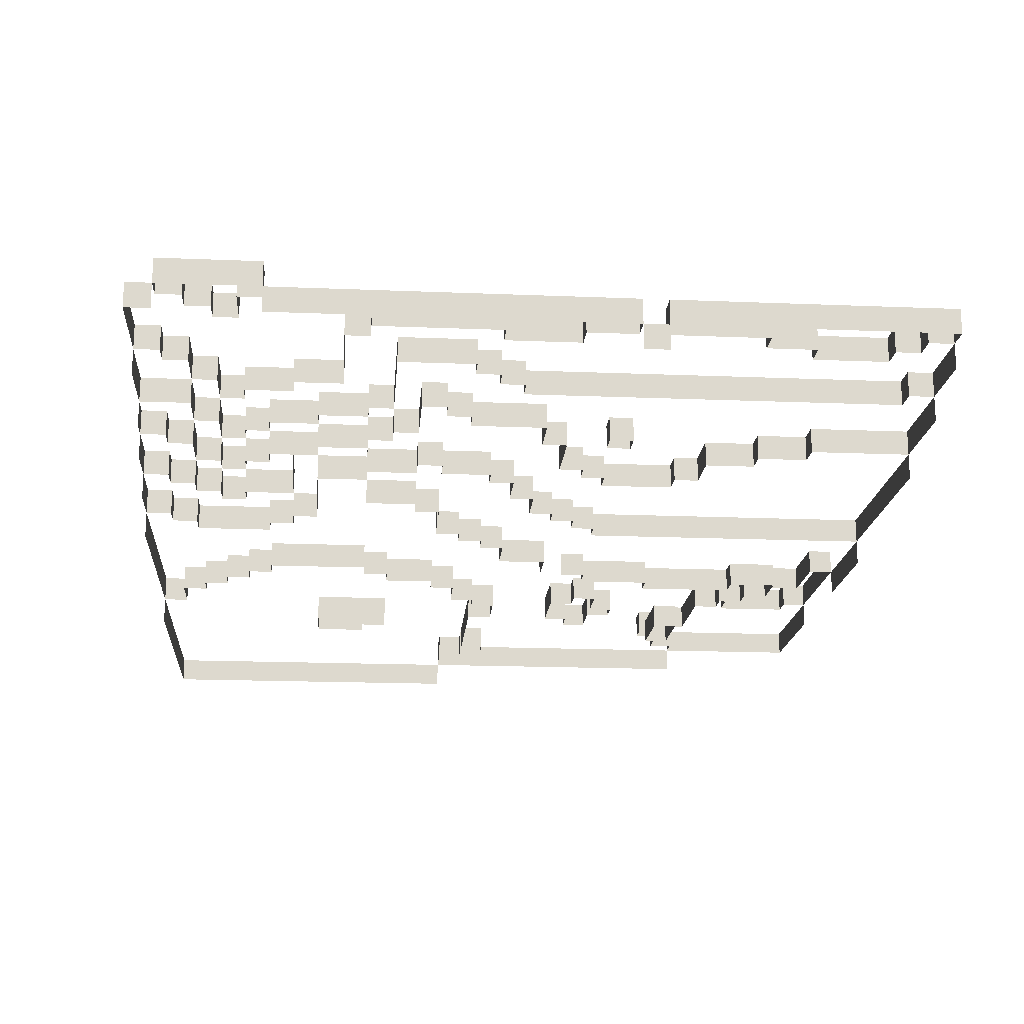
<metadata>
{"format":"obj","ext":"obj","renderer":"f3d","projection":"perspective","resolution":1024,"background":"white","views":[{"elev":-17.6,"azim":-94.6,"up":"+Y"}]}
</metadata>
<code>
o Grass_Block_Side_Y
v -17 8 -14
v -17 8 -15
v -16 8 -15
v -17 9 -14
v -17 9 -15
v -16 9 -15
v -16 9 -14
v -17 9 -13
v -17 10 -13
v -17 10 -14
v -16 10 -14
v -16 9 -13
v -16 10 -13
v -17 9 -12
v -17 10 -12
v -17 9 -11
v -17 10 -11
v -16 10 -11
v -17 8 -10
v -17 9 -10
v -17 10 -10
v -16 9 -10
v -16 9 -11
v -16 10 -10
v -17 8 -9
v -17 9 -9
v -17 8 -8
v -17 9 -8
v -17 8 -7
v -17 9 -7
v -17 8 -6
v -17 9 -6
v -16 9 -6
v -17 8 -5
v -17 9 -5
v -16 8 -5
v -16 8 -6
v -16 9 -5
v -17 8 -4
v -17 9 -4
v -16 8 -4
v -16 9 -4
v -17 8 -3
v -17 9 -3
v -16 8 -3
v -16 9 -3
v -17 8 -2
v -17 9 -2
v -16 8 -2
v -16 9 -2
v -17 8 -1
v -17 9 -1
v -16 8 -1
v -16 9 -1
v -17 8 1e-06
v -17 9 1e-06
v -17 8 1
v -17 9 1
v -17 8 2
v -17 9 2
v -16 9 2
v -17 8 3
v -17 9 3
v -16 8 3
v -16 8 2
v -16 9 3
v -17 7 4
v -17 8 4
v -17 9 4
v -16 8 4
v -16 9 4
v -17 7 5
v -17 8 5
v -16 8 5
v -17 8 6
v -17 9 6
v -17 9 5
v -16 9 5
v -16 8 6
v -16 9 6
v -17 8 7
v -17 9 7
v -16 8 7
v -16 9 7
v -17 8 8
v -17 9 8
v -16 8 8
v -16 9 8
v -17 8 9
v -17 9 9
v -16 8 9
v -16 9 9
v -17 8 11
v -17 9 11
v -17 8 12
v -17 9 12
v -17 8 13
v -17 9 13
v -17 8 14
v -17 9 14
v -17 8 15
v -17 9 15
v -16 9 15
v -16 7 16
v -17 8 16
v -16 8 16
v -17 9 16
v -16 8 15
v -16 9 16
v -15 8 -15
v -15 9 -15
v -15 9 -13
v -15 10 -13
v -15 9 -12
v -15 10 -12
v -15 10 -11
v -15 9 -11
v -15 9 -7
v -15 8 -6
v -15 8 -7
v -15 9 -6
v -15 8 -5
v -15 7 -4
v -15 7 -5
v -15 8 -4
v -15 7 -3
v -15 8 -3
v -15 7 -2
v -15 8 -2
v -15 8 -1
v -15 9 -1
v -15 8 1e-06
v -15 9 1e-06
v -15 8 1
v -15 9 1
v -15 8 2
v -15 9 2
v -15 8 9
v -15 9 9
v -15 8 10
v -15 9 10
v -15 8 11
v -15 9 11
v -15 9 14
v -15 8 15
v -15 8 14
v -15 9 15
v -15 7 16
v -15 8 16
v -14 8 -15
v -14 9 -15
v -14 9 -12
v -14 10 -12
v -14 9 -11
v -14 10 -11
v -14 9 -7
v -14 8 -7
v -14 8 -5
v -14 7 -5
v -14 7 -2
v -14 8 -2
v -14 7 -1
v -14 8 -1
v -14 8 11
v -14 9 11
v -14 8 12
v -14 9 12
v -14 8 13
v -14 9 13
v -14 8 14
v -14 9 14
v -14 7 16
v -14 8 16
v -13 7 -15
v -13 8 -15
v -13 9 -15
v -13 8 -14
v -13 9 -14
v -13 9 -7
v -13 8 -7
v -13 8 -5
v -13 7 -5
v -13 7 -4
v -13 6 -3
v -13 6 -4
v -13 7 -3
v -13 7 -1
v -13 8 -1
v -13 7 1e-06
v -13 8 1e-06
v -13 8 15
v -13 6 16
v -13 7 16
v -13 7 15
v -13 8 16
v -12 7 -15
v -12 8 -15
v -12 8 -14
v -12 9 -14
v -12 8 -13
v -12 9 -13
v -12 9 -7
v -12 8 -7
v -12 8 -5
v -12 7 -5
v -12 7 -4
v -12 6 -4
v -12 6 -3
v -12 7 -3
v -12 6 -2
v -12 7 -2
v -12 7 1e-06
v -12 8 1e-06
v -12 7 1
v -12 8 1
v -12 7 2
v -12 8 2
v -12 7 3
v -12 8 3
v -12 7 4
v -12 8 4
v -12 7 5
v -12 8 5
v -12 7 6
v -12 8 6
v -12 7 7
v -12 8 7
v -12 7 8
v -12 8 8
v -12 7 9
v -12 8 9
v -12 7 10
v -12 8 10
v -12 7 11
v -12 8 11
v -12 7 12
v -12 8 12
v -12 7 13
v -12 8 13
v -12 7 14
v -12 8 14
v -12 7 15
v -12 8 15
v -12 6 16
v -12 7 16
v -11 7 -15
v -11 8 -15
v -11 8 -13
v -11 9 -13
v -11 9 -7
v -11 8 -7
v -11 8 -5
v -11 7 -5
v -11 7 -4
v -11 6 -4
v -11 6 -2
v -11 7 -2
v -11 6 -1
v -11 7 -1
v -11 6 1e-06
v -11 7 1e-06
v -11 6 1
v -11 7 1
v -11 6 16
v -11 7 16
v -10 6 -15
v -10 7 -15
v -10 8 -15
v -10 7 -14
v -10 8 -14
v -10 7 -13
v -10 8 -13
v -10 9 -13
v -10 8 -12
v -10 9 -12
v -10 9 -9
v -10 8 -8
v -10 8 -9
v -10 9 -8
v -10 8 -7
v -10 9 -7
v -10 8 -6
v -10 7 -5
v -10 7 -6
v -10 8 -5
v -10 6 -4
v -10 6 -5
v -10 7 -4
v -10 6 1
v -10 7 1
v -10 6 16
v -10 7 16
v -9 5 -15
v -9 6 -15
v -9 7 -15
v -9 6 -14
v -9 7 -14
v -9 7 -13
v -9 8 -13
v -9 8 -12
v -9 9 -12
v -9 9 -11
v -9 8 -10
v -9 8 -11
v -9 9 -10
v -9 8 -9
v -9 9 -9
v -9 8 -8
v -9 7 -7
v -9 7 -8
v -9 8 -7
v -9 7 -6
v -9 8 -6
v -9 6 -5
v -9 6 -6
v -9 7 -5
v -9 6 -4
v -9 5 -3
v -9 5 -4
v -9 6 -3
v -9 6 1
v -9 7 1
v -9 6 2
v -9 7 2
v -9 7 12
v -9 6 13
v -9 6 12
v -9 7 13
v -9 6 14
v -9 7 14
v -9 6 15
v -9 7 15
v -9 5 16
v -9 6 16
v -9 7 16
v -8 5 -15
v -8 6 -15
v -8 6 -14
v -8 7 -14
v -8 6 -13
v -8 7 -13
v -8 8 -13
v -8 7 -12
v -8 8 -12
v -8 9 -12
v -8 8 -11
v -8 9 -11
v -8 8 -10
v -8 7 -9
v -8 7 -10
v -8 8 -9
v -8 7 -8
v -8 8 -8
v -8 6 -7
v -8 6 -8
v -8 7 -7
v -8 6 -6
v -8 7 -6
v -8 5 -5
v -8 5 -6
v -8 6 -5
v -8 5 -4
v -8 6 -4
v -8 5 -3
v -8 6 -3
v -8 5 -2
v -8 6 -2
v -8 5 -1
v -8 6 -1
v -8 6 2
v -8 7 2
v -8 7 10
v -8 6 11
v -8 6 10
v -8 7 11
v -8 6 12
v -8 7 12
v -8 5 16
v -8 6 16
v -7 4 -15
v -7 5 -15
v -7 6 -15
v -7 5 -14
v -7 6 -14
v -7 6 -13
v -7 7 -13
v -7 7 -12
v -7 8 -12
v -7 8 -11
v -7 7 -10
v -7 7 -11
v -7 8 -10
v -7 6 -9
v -7 6 -10
v -7 7 -9
v -7 5 -8
v -7 5 -9
v -7 6 -8
v -7 7 -8
v -7 4 -8
v -7 5 -7
v -7 6 -7
v -7 4 -6
v -7 5 -6
v -7 6 -6
v -7 4 -5
v -7 5 -5
v -7 4 -4
v -7 5 -4
v -7 5 -1
v -7 6 -1
v -7 5 1e-06
v -7 6 1e-06
v -7 6 2
v -7 7 2
v -7 7 4
v -7 7 5
v -7 7 8
v -7 6 9
v -7 6 8
v -7 7 9
v -7 6 10
v -7 7 10
v -7 5 16
v -7 6 16
v -6 4 -15
v -6 5 -15
v -6 5 -14
v -6 6 -14
v -6 5 -13
v -6 6 -13
v -6 7 -13
v -6 6 -12
v -6 7 -12
v -6 8 -12
v -6 7 -11
v -6 8 -11
v -6 6 -10
v -6 6 -11
v -6 7 -10
v -6 6 -9
v -6 5 -9
v -6 5 -8
v -6 4 -8
v -6 4 -4
v -6 5 -4
v -6 4 -3
v -6 5 -3
v -6 5 1e-06
v -6 6 1e-06
v -6 6 2
v -6 7 2
v -6 6 3
v -6 7 3
v -6 7 4
v -7 8 5
v -7 8 4
v -6 8 4
v -6 7 5
v -6 8 5
v -6 7 8
v -6 6 8
v -6 5 16
v -6 6 16
v -5 3 -15
v -5 4 -15
v -5 5 -15
v -5 4 -14
v -5 5 -14
v -5 5 -13
v -5 6 -13
v -5 5 -12
v -5 6 -12
v -5 7 -12
v -5 6 -11
v -5 7 -11
v -5 5 -10
v -5 5 -11
v -5 6 -10
v -5 5 -9
v -5 6 -9
v -5 4 -8
v -5 4 -9
v -5 5 -8
v -5 4 -3
v -5 5 -3
v -5 5 1e-06
v -5 6 1e-06
v -5 5 1
v -5 6 1
v -5 6 3
v -5 7 3
v -5 6 4
v -5 7 4
v -5 7 7
v -5 6 8
v -5 6 7
v -5 7 8
v -5 5 16
v -5 6 16
v -4 3 -15
v -4 4 -15
v -4 4 -14
v -4 5 -14
v -4 4 -13
v -4 5 -13
v -4 5 -12
v -4 6 -12
v -4 5 -11
v -4 6 -11
v -4 5 -10
v -4 4 -9
v -4 4 -10
v -4 5 -9
v -4 4 -3
v -4 5 -3
v -4 5 1
v -4 6 1
v -4 6 4
v -4 7 4
v -4 6 5
v -4 7 5
v -4 6 6
v -4 7 6
v -4 6 7
v -4 7 7
v -4 5 16
v -4 6 16
v -3 3 -15
v -3 4 -15
v -3 4 -13
v -3 5 -13
v -3 4 -12
v -3 5 -12
v -3 4 -11
v -3 5 -11
v -3 4 -10
v -3 5 -10
v -3 4 -3
v -3 5 -3
v -3 4 -2
v -3 5 -2
v -3 5 1
v -3 6 1
v -3 5 2
v -3 6 2
v -3 5 16
v -3 6 16
v -2 3 -15
v -2 4 -15
v -2 4 -2
v -2 5 -2
v -2 4 -1
v -2 5 -1
v -2 5 2
v -2 6 2
v -2 5 3
v -2 6 3
v -2 5 16
v -2 6 16
v -1 3 -15
v -1 4 -15
v -1 4 -10
v -1 3 -9
v -1 3 -10
v -1 4 -9
v -1 3 -8
v -1 4 -8
v -1 3 -7
v -1 4 -7
v -1 3 -6
v -1 4 -6
v -1 4 -1
v -1 5 -1
v -1 4 1e-06
v -1 5 1e-06
v -1 5 3
v -1 6 3
v -1 5 4
v -1 6 4
v -1 5 16
v -1 6 16
v 0 3 -15
v 0 4 -15
v 0 4 -11
v 0 3 -10
v 0 3 -11
v 0 4 -10
v 0 3 -6
v 0 4 -6
v 0 3 -5
v 0 4 -5
v 0 4 1e-06
v 0 5 1e-06
v 0 5 4
v 0 6 4
v 0 5 5
v 0 6 5
v 0 5 6
v 0 6 6
v 0 5 7
v 0 6 7
v 0 5 8
v 0 6 8
v 0 5 9
v 0 6 9
v 0 5 10
v 0 6 10
v 0 5 11
v 0 6 11
v 0 5 12
v 0 6 12
v 0 5 13
v 0 6 13
v 0 5 14
v 0 6 14
v 0 5 15
v 0 6 15
v 0 4 16
v 0 5 16
v 0 6 16
v 1 3 -15
v 1 4 -15
v 1 4 -12
v 1 3 -11
v 1 3 -12
v 1 4 -11
v 1 3 -5
v 1 4 -5
v 1 3 -4
v 1 4 -4
v 1 3 -3
v 1 4 -3
v 1 4 1e-06
v 1 5 1e-06
v 1 4 1
v 1 5 1
v 1 4 2
v 1 5 2
v 1 4 16
v 1 5 16
v 2 3 -15
v 2 4 -15
v 2 4 -13
v 2 3 -12
v 2 3 -13
v 2 4 -12
v 2 3 -3
v 2 4 -3
v 2 3 -2
v 2 4 -2
v 2 4 2
v 2 5 2
v 2 4 16
v 2 5 16
v 3 3 -15
v 3 4 -15
v 3 4 -14
v 3 3 -13
v 3 3 -14
v 3 4 -13
v 3 3 -2
v 3 4 -2
v 3 4 2
v 3 5 2
v 3 5 3
v 3 4 4
v 3 4 3
v 3 5 4
v 3 4 16
v 3 5 16
v 4 3 -15
v 4 4 -15
v 4 4 -14
v 4 3 -14
v 4 3 -8
v 4 2 -7
v 4 2 -8
v 4 3 -7
v 4 2 -6
v 4 3 -6
v 4 2 -5
v 4 3 -5
v 4 3 -2
v 4 4 -2
v 4 3 -1
v 4 4 -1
v 4 4 4
v 4 5 4
v 4 4 5
v 4 5 5
v 4 4 6
v 4 5 6
v 4 4 7
v 4 5 7
v 4 5 11
v 4 4 12
v 4 4 11
v 4 5 12
v 4 4 13
v 4 5 13
v 4 4 16
v 4 5 16
v 5 2 -15
v 5 3 -15
v 5 4 -15
v 5 3 -14
v 5 4 -14
v 5 3 -8
v 5 2 -8
v 5 2 -6
v 5 2 -5
v 5 3 -5
v 5 3 -1
v 5 4 -1
v 5 3 0
v 5 4 1e-06
v 5 4 7
v 5 5 7
v 5 4 8
v 5 5 8
v 5 4 9
v 5 5 9
v 5 4 10
v 5 5 10
v 5 4 11
v 5 5 11
v 5 4 13
v 5 5 13
v 5 5 15
v 5 4 16
v 5 5 16
v 6 2 -15
v 6 3 -15
v 6 3 -8
v 6 2 -8
v 6 2 -7
v 6 2 -6
v 5 3 -6
v 6 3 -6
v 6 3 0
v 6 4 1e-06
v 6 4 12
v 6 4 13
v 6 5 13
v 6 5 15
v 6 5 16
v 5 6 16
v 5 6 15
v 6 6 15
v 6 6 16
v 7 2 -15
v 7 3 -15
v 6 3 -7
v 7 3 -1
v 7 3 0
v 7 4 1e-06
v 7 4 4
v 7 4 5
v 7 4 11
v 7 4 12
v 6 5 12
v 7 5 12
v 7 5 15
v 7 5 16
v 7 6 15
v 7 6 16
v 8 2 -15
v 8 3 -15
v 8 3 -1
v 7 4 -1
v 8 4 -1
v 8 4 3
v 8 4 4
v 7 5 5
v 7 5 4
v 8 5 4
v 8 5 5
v 8 4 5
v 8 4 8
v 8 3 9
v 8 3 8
v 8 4 9
v 8 4 10
v 8 4 11
v 7 5 11
v 8 5 11
v 8 5 13
v 8 5 14
v 8 5 15
v 8 5 16
v 8 6 15
v 8 6 16
v 9 2 -15
v 9 3 -15
v 9 3 -1
v 9 4 -1
v 9 4 3
v 8 5 3
v 9 5 3
v 9 5 5
v 9 4 5
v 9 4 6
v 9 4 8
v 9 3 8
v 9 3 9
v 9 4 9
v 9 4 10
v 8 5 10
v 9 5 10
v 9 5 12
v 9 5 13
v 8 6 14
v 8 6 13
v 9 6 13
v 9 5 16
v 9 6 16
v 10 2 -15
v 10 3 -15
v 10 3 -1
v 10 4 -1
v 10 4 3
v 10 5 3
v 10 5 5
v 9 5 6
v 10 4 6
v 10 4 5
v 10 5 6
v 10 4 8
v 10 3 8
v 10 3 9
v 10 4 9
v 10 4 10
v 10 5 10
v 10 5 12
v 9 6 12
v 10 6 12
v 10 5 16
v 10 6 16
v 11 2 -15
v 11 3 -15
v 11 3 -1
v 11 4 -1
v 11 4 3
v 11 5 3
v 11 4 4
v 11 5 4
v 11 5 5
v 11 4 5
v 11 4 8
v 11 3 8
v 11 3 9
v 11 4 9
v 11 4 10
v 11 5 10
v 11 5 12
v 11 6 12
v 11 6 15
v 11 4 16
v 11 5 16
v 11 5 15
v 11 6 16
v 12 2 -15
v 12 3 -15
v 12 3 -1
v 12 4 -1
v 12 4 4
v 12 5 4
v 12 4 5
v 12 5 5
v 12 4 9
v 12 4 10
v 12 5 10
v 12 5 12
v 12 6 12
v 12 5 13
v 12 6 13
v 12 5 14
v 12 6 14
v 12 5 15
v 12 6 15
v 12 4 16
v 12 5 16
v 13 2 -15
v 13 3 -15
v 13 3 -1
v 13 4 -1
v 13 3 0
v 13 4 1e-06
v 13 4 8
v 13 4 9
v 12 5 9
v 13 5 9
v 13 4 16
v 13 5 16
v 14 2 -15
v 14 3 -15
v 14 3 -1
v 14 3 0
v 14 4 1e-06
v 14 4 8
v 13 5 8
v 14 5 8
v 14 4 9
v 14 5 9
v 14 4 16
v 14 5 16
v 15 2 -15
v 15 3 -15
v 15 3 -2
v 15 3 -1
v 14 4 -1
v 15 4 -1
v 15 4 9
v 15 5 9
v 15 4 16
v 15 5 16
v 16 2 -15
v 16 3 -15
v 16 3 -2
v 15 4 -2
v 16 4 -2
v 16 4 9
v 16 5 9
v 16 4 10
v 16 5 10
v 16 4 16
v 16 5 16
v 17 2 -15
v 17 2 -14
v 17 3 -15
v 17 3 -14
v 17 2 -13
v 17 3 -13
v 17 2 -12
v 17 3 -12
v 17 2 -11
v 17 3 -11
v 17 2 -10
v 17 3 -10
v 17 2 -9
v 17 3 -9
v 17 2 -8
v 17 3 -8
v 17 2 -7
v 17 3 -7
v 17 2 -6
v 17 3 -6
v 17 2 -5
v 17 3 -5
v 17 2 -4
v 17 3 -4
v 17 2 -3
v 17 3 -3
v 17 2 -2
v 17 3 -2
v 17 3 -1
v 17 4 -2
v 17 4 -1
v 17 3 0
v 17 4 1e-06
v 17 3 1
v 17 4 1
v 17 3 2
v 17 4 2
v 17 3 3
v 17 4 3
v 17 3 4
v 17 4 4
v 17 3 5
v 17 4 5
v 17 3 6
v 17 4 6
v 17 3 7
v 17 4 7
v 17 3 8
v 17 4 8
v 17 3 9
v 17 4 9
v 17 3 10
v 17 4 10
v 17 4 11
v 17 5 10
v 17 5 11
v 17 4 12
v 17 5 12
v 17 4 13
v 17 5 13
v 17 4 14
v 17 5 14
v 17 4 15
v 17 5 15
v 17 4 16
v 17 5 16
f 93 94 90 89
f 1 4 5 2
f 2 5 6 3
f 8 9 10 4
f 4 10 11 7
f 12 7 11 13
f 14 15 9 8
f 16 17 15 14
f 20 21 17 16
f 22 23 18 24
f 20 22 24 21
f 25 26 20 19
f 27 28 26 25
f 29 30 28 27
f 31 32 30 29
f 34 35 32 31
f 36 37 33 38
f 39 40 35 34
f 41 36 38 42
f 43 44 40 39
f 45 41 42 46
f 47 48 44 43
f 49 45 46 50
f 51 52 48 47
f 53 49 50 54
f 55 56 52 51
f 57 58 56 55
f 59 60 58 57
f 62 63 60 59
f 64 65 61 66
f 68 69 63 62
f 70 64 66 71
f 68 70 71 69
f 72 73 68 67
f 75 76 77 73
f 73 77 78 74
f 79 74 78 80
f 81 82 76 75
f 83 79 80 84
f 85 86 82 81
f 87 83 84 88
f 89 90 86 85
f 91 87 88 92
f 95 96 94 93
f 97 98 96 95
f 99 100 98 97
f 101 102 100 99
f 105 107 102 101
f 106 108 103 109
f 105 106 109 107
f 3 6 111 110
f 12 13 113 112
f 114 112 113 115
f 23 117 116 18
f 119 120 118 121
f 37 119 121 33
f 123 124 122 125
f 126 123 125 127
f 128 126 127 129
f 53 54 131 130
f 132 130 131 133
f 134 132 133 135
f 136 134 135 137
f 65 136 137 61
f 91 92 139 138
f 140 138 139 141
f 142 140 141 143
f 145 146 144 147
f 108 145 147 103
f 104 148 149 106
f 110 111 151 150
f 114 115 153 152
f 154 152 153 155
f 117 154 155 116
f 120 157 156 118
f 124 159 158 122
f 128 129 161 160
f 162 160 161 163
f 142 143 165 164
f 166 164 165 167
f 168 166 167 169
f 170 168 169 171
f 146 170 171 144
f 148 172 173 149
f 150 151 176 175
f 177 175 176 178
f 157 180 179 156
f 159 182 181 158
f 184 185 183 186
f 162 163 188 187
f 189 187 188 190
f 193 194 191 195
f 172 193 195 173
f 174 175 197 196
f 177 178 199 198
f 200 198 199 201
f 180 203 202 179
f 182 205 204 181
f 185 207 206 183
f 184 186 209 208
f 210 208 209 211
f 189 190 213 212
f 214 212 213 215
f 216 214 215 217
f 218 216 217 219
f 220 218 219 221
f 222 220 221 223
f 224 222 223 225
f 226 224 225 227
f 228 226 227 229
f 230 228 229 231
f 232 230 231 233
f 234 232 233 235
f 236 234 235 237
f 238 236 237 239
f 240 238 239 241
f 242 240 241 243
f 194 242 243 191
f 192 244 245 193
f 196 197 247 246
f 200 201 249 248
f 203 251 250 202
f 205 253 252 204
f 207 255 254 206
f 210 211 257 256
f 258 256 257 259
f 260 258 259 261
f 262 260 261 263
f 244 264 265 245
f 246 247 268 267
f 269 267 268 270
f 271 269 270 272
f 248 249 273 272
f 274 272 273 275
f 277 278 276 279
f 280 277 279 281
f 251 280 281 250
f 283 284 282 285
f 253 283 285 252
f 286 287 283 288
f 255 286 288 254
f 262 263 290 289
f 264 291 292 265
f 266 267 295 294
f 296 294 295 297
f 271 272 299 298
f 274 275 301 300
f 303 304 302 305
f 306 303 305 307
f 278 306 307 276
f 309 310 308 311
f 312 309 311 313
f 284 312 313 282
f 314 315 312 316
f 287 314 316 283
f 318 319 317 320
f 289 290 322 321
f 323 321 322 324
f 326 327 325 328
f 329 326 328 330
f 331 329 330 332
f 334 331 332 335
f 291 334 335 292
f 293 294 337 336
f 296 297 339 338
f 340 338 339 341
f 298 299 342 341
f 343 341 342 344
f 300 301 345 344
f 346 344 345 347
f 304 346 347 302
f 349 350 348 351
f 352 349 351 353
f 310 352 353 308
f 354 355 352 356
f 357 354 356 358
f 315 357 358 312
f 359 360 357 361
f 362 359 361 363
f 319 362 363 317
f 318 320 365 364
f 366 364 365 367
f 368 366 367 369
f 323 324 371 370
f 373 374 372 375
f 376 373 375 377
f 327 376 377 325
f 333 378 379 334
f 336 337 382 381
f 383 381 382 384
f 340 341 386 385
f 343 344 388 387
f 390 391 389 392
f 350 390 392 348
f 393 394 390 395
f 398 393 395 399
f 355 398 399 352
f 401 396 398 402
f 404 401 402 405
f 360 404 405 357
f 406 403 404 407
f 408 406 407 409
f 368 369 411 410
f 412 410 411 413
f 370 371 415 414
f 419 420 418 421
f 422 419 421 423
f 374 422 423 372
f 378 424 425 379
f 380 381 427 426
f 383 384 429 428
f 430 428 429 431
f 385 386 432 431
f 433 431 432 434
f 387 388 435 434
f 436 434 435 437
f 391 436 437 389
f 438 439 436 440
f 394 438 440 390
f 397 442 441 393
f 400 444 443 396
f 408 409 446 445
f 447 445 446 448
f 412 413 450 449
f 414 415 452 451
f 453 451 452 454
f 417 456 457 416
f 416 457 458 455
f 459 455 458 460
f 417 459 460 456
f 420 462 461 418
f 424 463 464 425
f 426 427 467 466
f 468 466 467 469
f 430 431 471 470
f 472 470 471 473
f 433 434 474 473
f 475 473 474 476
f 439 475 476 436
f 477 478 475 479
f 480 477 479 481
f 442 480 481 441
f 482 483 480 484
f 444 482 484 443
f 447 448 486 485
f 449 450 488 487
f 489 487 488 490
f 453 454 492 491
f 493 491 492 494
f 496 497 495 498
f 462 496 498 461
f 463 499 500 464
f 465 466 502 501
f 468 469 504 503
f 505 503 504 506
f 472 473 508 507
f 509 507 508 510
f 478 509 510 475
f 512 513 511 514
f 483 512 514 480
f 489 490 518 517
f 493 494 520 519
f 521 519 520 522
f 523 521 522 524
f 525 523 524 526
f 497 525 526 495
f 499 527 528 500
f 501 502 530 529
f 505 506 532 531
f 533 531 532 534
f 535 533 534 536
f 537 535 536 538
f 513 537 538 511
f 515 516 540 539
f 541 539 540 542
f 517 518 544 543
f 545 543 544 546
f 527 547 548 528
f 529 530 550 549
f 541 542 552 551
f 553 551 552 554
f 545 546 556 555
f 557 555 556 558
f 547 559 560 548
f 549 550 562 561
f 564 565 563 566
f 567 564 566 568
f 569 567 568 570
f 571 569 570 572
f 553 554 574 573
f 575 573 574 576
f 557 558 578 577
f 579 577 578 580
f 559 581 582 560
f 561 562 584 583
f 586 587 585 588
f 565 586 588 563
f 571 572 590 589
f 591 589 590 592
f 575 576 594 593
f 579 580 596 595
f 597 595 596 598
f 599 597 598 600
f 601 599 600 602
f 603 601 602 604
f 605 603 604 606
f 607 605 606 608
f 609 607 608 610
f 611 609 610 612
f 613 611 612 614
f 615 613 614 616
f 617 615 616 618
f 620 617 618 621
f 581 620 621 582
f 583 584 623 622
f 625 626 624 627
f 587 625 627 585
f 591 592 629 628
f 630 628 629 631
f 632 630 631 633
f 593 594 635 634
f 636 634 635 637
f 638 636 637 639
f 619 640 641 620
f 622 623 643 642
f 645 646 644 647
f 626 645 647 624
f 632 633 649 648
f 650 648 649 651
f 638 639 653 652
f 640 654 655 641
f 642 643 657 656
f 659 660 658 661
f 646 659 661 644
f 650 651 663 662
f 652 653 665 664
f 667 668 666 669
f 654 670 671 655
f 656 657 673 672
f 660 675 674 658
f 677 678 676 679
f 680 677 679 681
f 682 680 681 683
f 662 663 685 684
f 686 684 685 687
f 667 669 689 688
f 690 688 689 691
f 692 690 691 693
f 694 692 693 695
f 697 698 696 699
f 700 697 699 701
f 670 702 703 671
f 672 673 706 705
f 707 705 706 708
f 675 707 708 674
f 678 710 709 676
f 682 683 713 712
f 686 687 715 714
f 716 714 715 717
f 694 695 719 718
f 720 718 719 721
f 722 720 721 723
f 724 722 723 725
f 726 724 725 727
f 698 726 727 696
f 700 701 729 728
f 702 731 732 703
f 704 705 734 733
f 710 736 735 709
f 712 713 739 711
f 711 739 740 738
f 716 717 742 741
f 728 729 745 744
f 732 748 749 730
f 730 749 750 746
f 732 747 751 748
f 733 734 753 752
f 737 754 735 736
f 738 740 754 737
f 741 742 757 756
f 744 745 762 743
f 743 762 763 761
f 746 750 766 764
f 747 765 767 751
f 752 753 769 768
f 756 757 771 755
f 755 771 772 770
f 759 775 776 758
f 758 776 777 774
f 759 779 778 775
f 781 782 780 783
f 761 763 786 760
f 760 786 787 785
f 764 766 792 790
f 765 791 793 767
f 768 769 795 794
f 770 772 797 796
f 774 777 799 773
f 773 799 800 798
f 779 802 801 778
f 782 805 804 780
f 781 783 807 806
f 785 787 809 784
f 784 809 810 808
f 789 813 814 788
f 788 814 815 812
f 790 792 813 789
f 791 816 817 793
f 794 795 819 818
f 796 797 821 820
f 798 800 823 822
f 803 825 801 802
f 826 827 824 828
f 803 826 828 825
f 805 830 829 804
f 806 807 832 831
f 808 810 834 833
f 812 815 836 811
f 811 836 837 835
f 816 838 839 817
f 818 819 841 840
f 820 821 843 842
f 822 823 845 844
f 846 844 845 847
f 827 849 848 824
f 830 851 850 829
f 831 832 853 852
f 833 834 855 854
f 835 837 857 856
f 860 861 858 862
f 838 860 862 839
f 840 841 864 863
f 842 843 866 865
f 846 847 868 867
f 869 867 868 870
f 849 869 870 848
f 852 853 850 851
f 854 855 873 872
f 856 857 875 874
f 876 874 875 877
f 878 876 877 879
f 880 878 879 881
f 861 880 881 858
f 859 882 883 860
f 863 864 885 884
f 865 866 887 886
f 888 886 887 889
f 872 873 892 871
f 871 892 893 891
f 882 894 895 883
f 884 885 897 896
f 888 889 900 899
f 891 893 902 890
f 890 902 903 901
f 904 901 903 905
f 894 906 907 895
f 896 897 909 908
f 899 900 912 898
f 898 912 913 911
f 904 905 915 914
f 906 916 917 907
f 908 909 919 918
f 911 913 921 910
f 910 921 922 920
f 914 915 924 923
f 925 923 924 926
f 916 927 928 917
f 918 919 931 929
f 930 929 931 932
f 933 930 932 934
f 935 933 934 936
f 937 935 936 938
f 939 937 938 940
f 941 939 940 942
f 943 941 942 944
f 945 943 944 946
f 947 945 946 948
f 949 947 948 950
f 951 949 950 952
f 953 951 952 954
f 955 953 954 956
f 920 922 958 956
f 957 956 958 959
f 960 957 959 961
f 962 960 961 963
f 964 962 963 965
f 966 964 965 967
f 968 966 967 969
f 970 968 969 971
f 972 970 971 973
f 974 972 973 975
f 976 974 975 977
f 978 976 977 979
f 980 978 979 981
f 925 926 983 981
f 982 981 983 984
f 985 982 984 986
f 987 985 986 988
f 989 987 988 990
f 991 989 990 992
f 993 991 992 994
f 927 993 994 928

</code>
